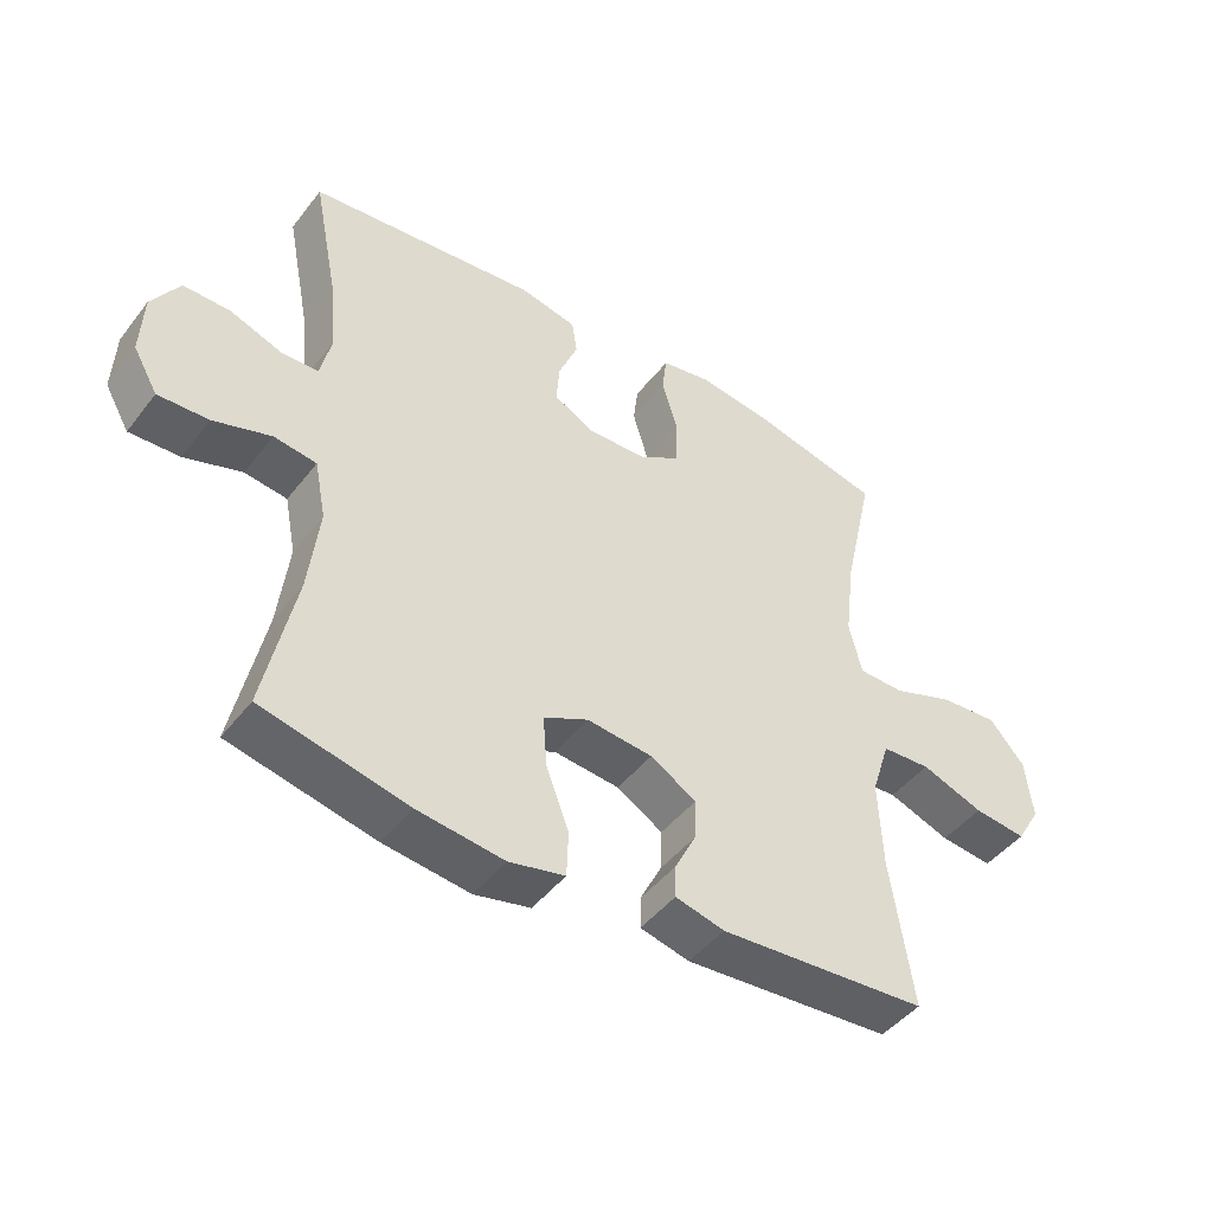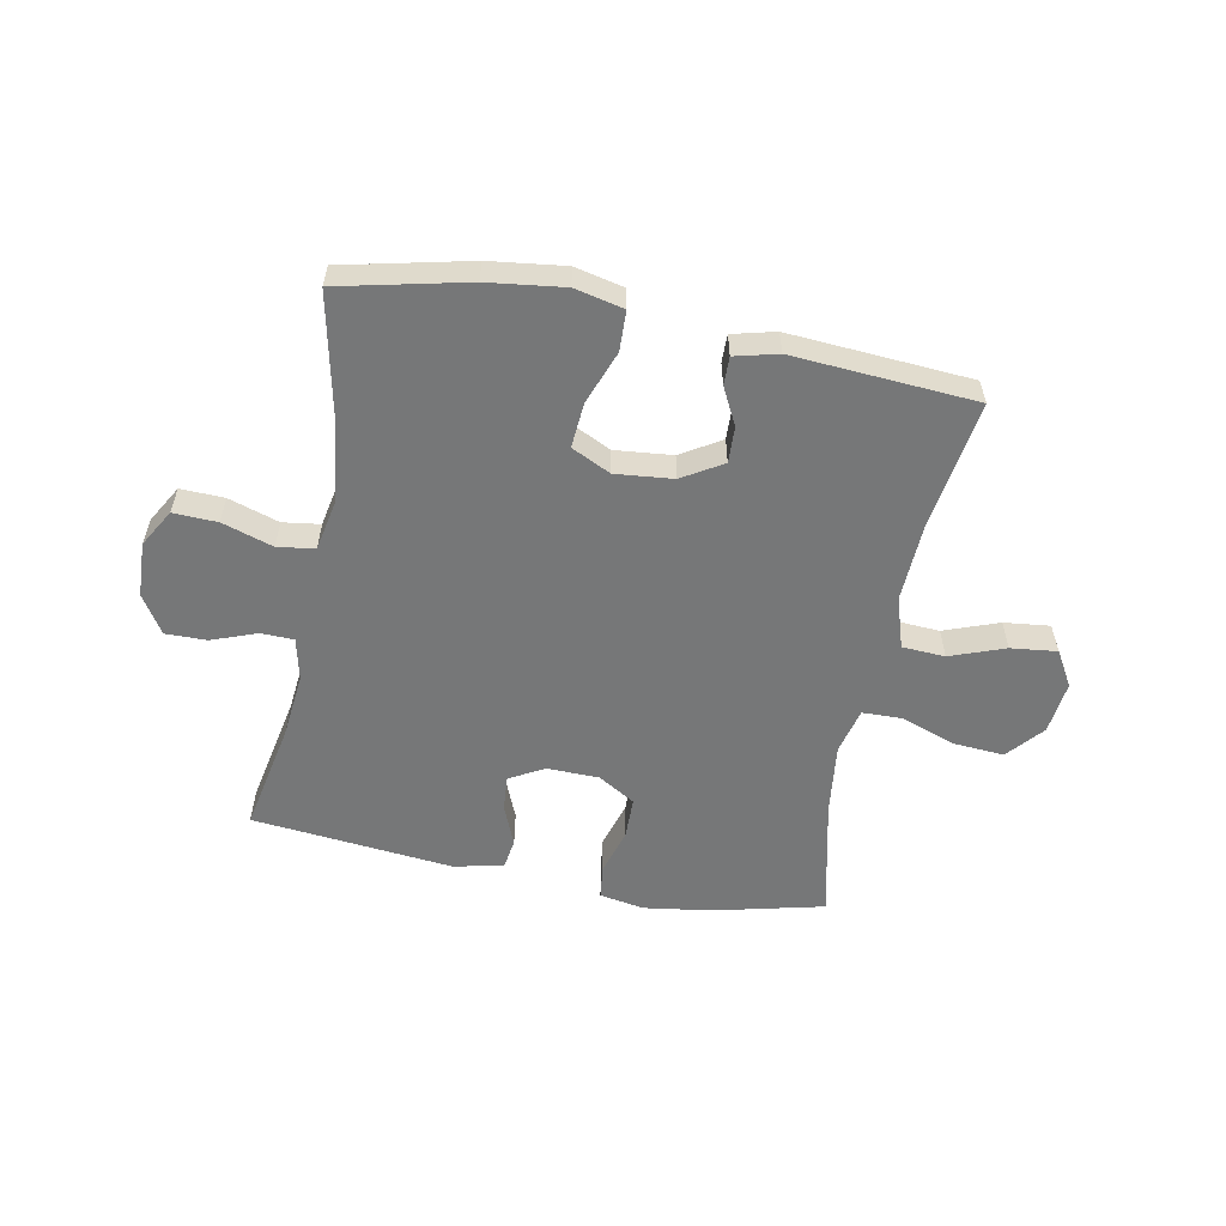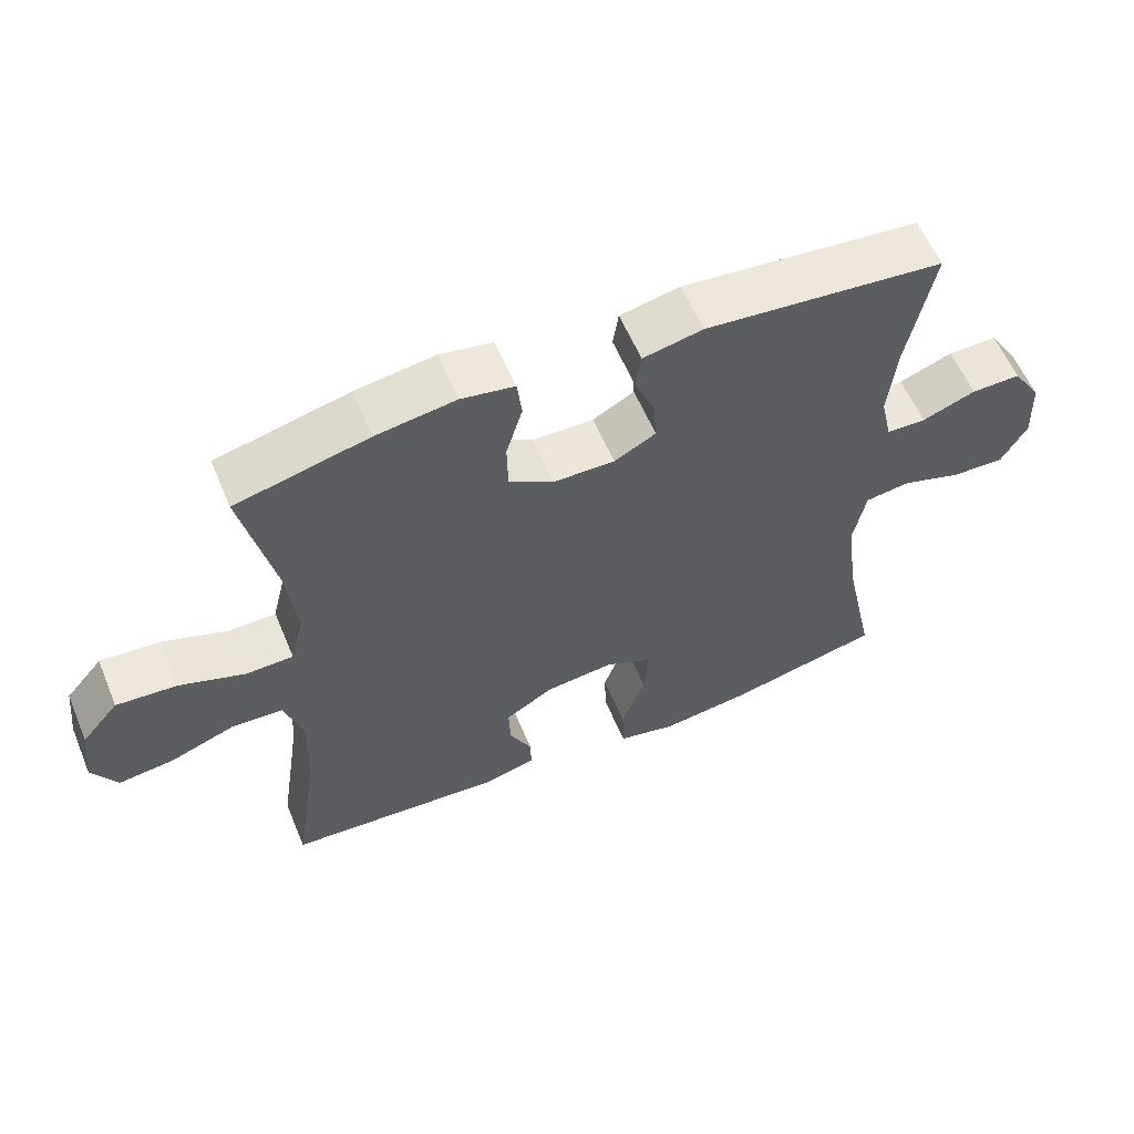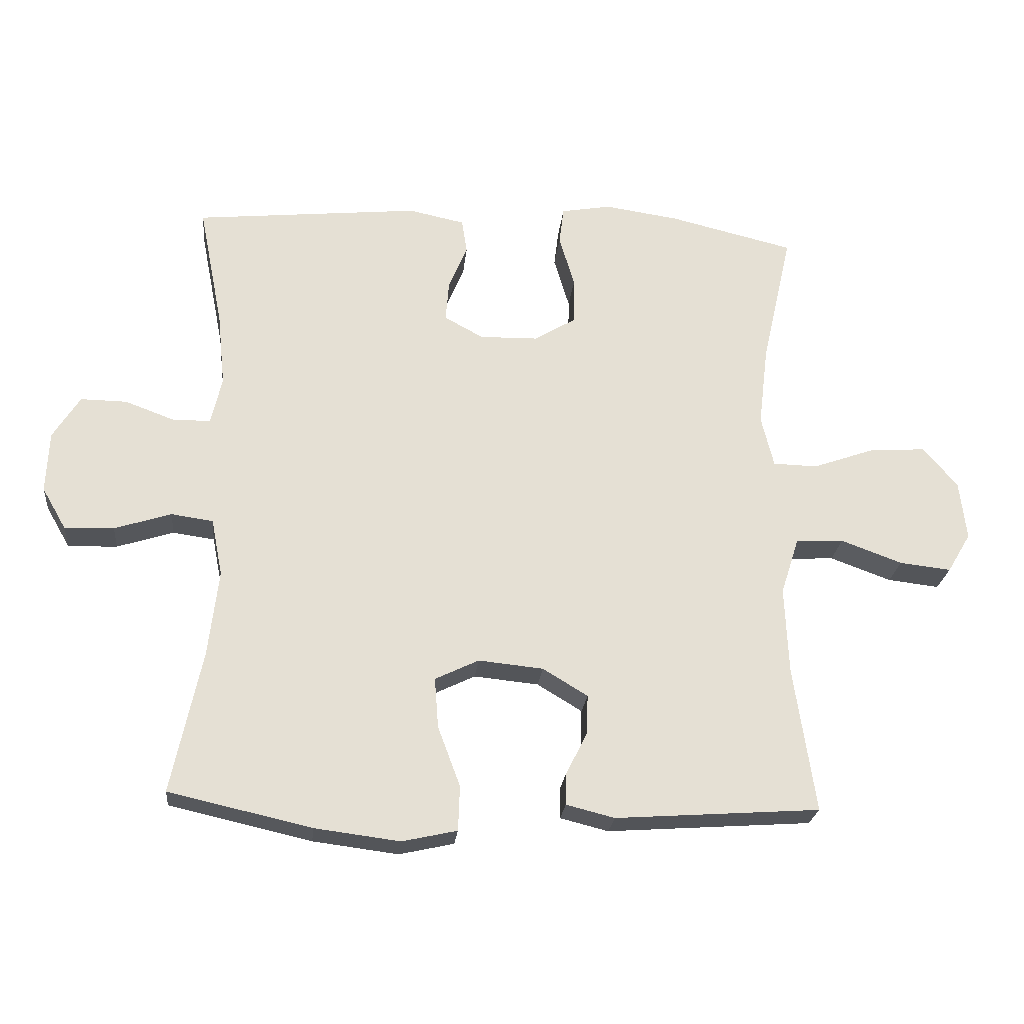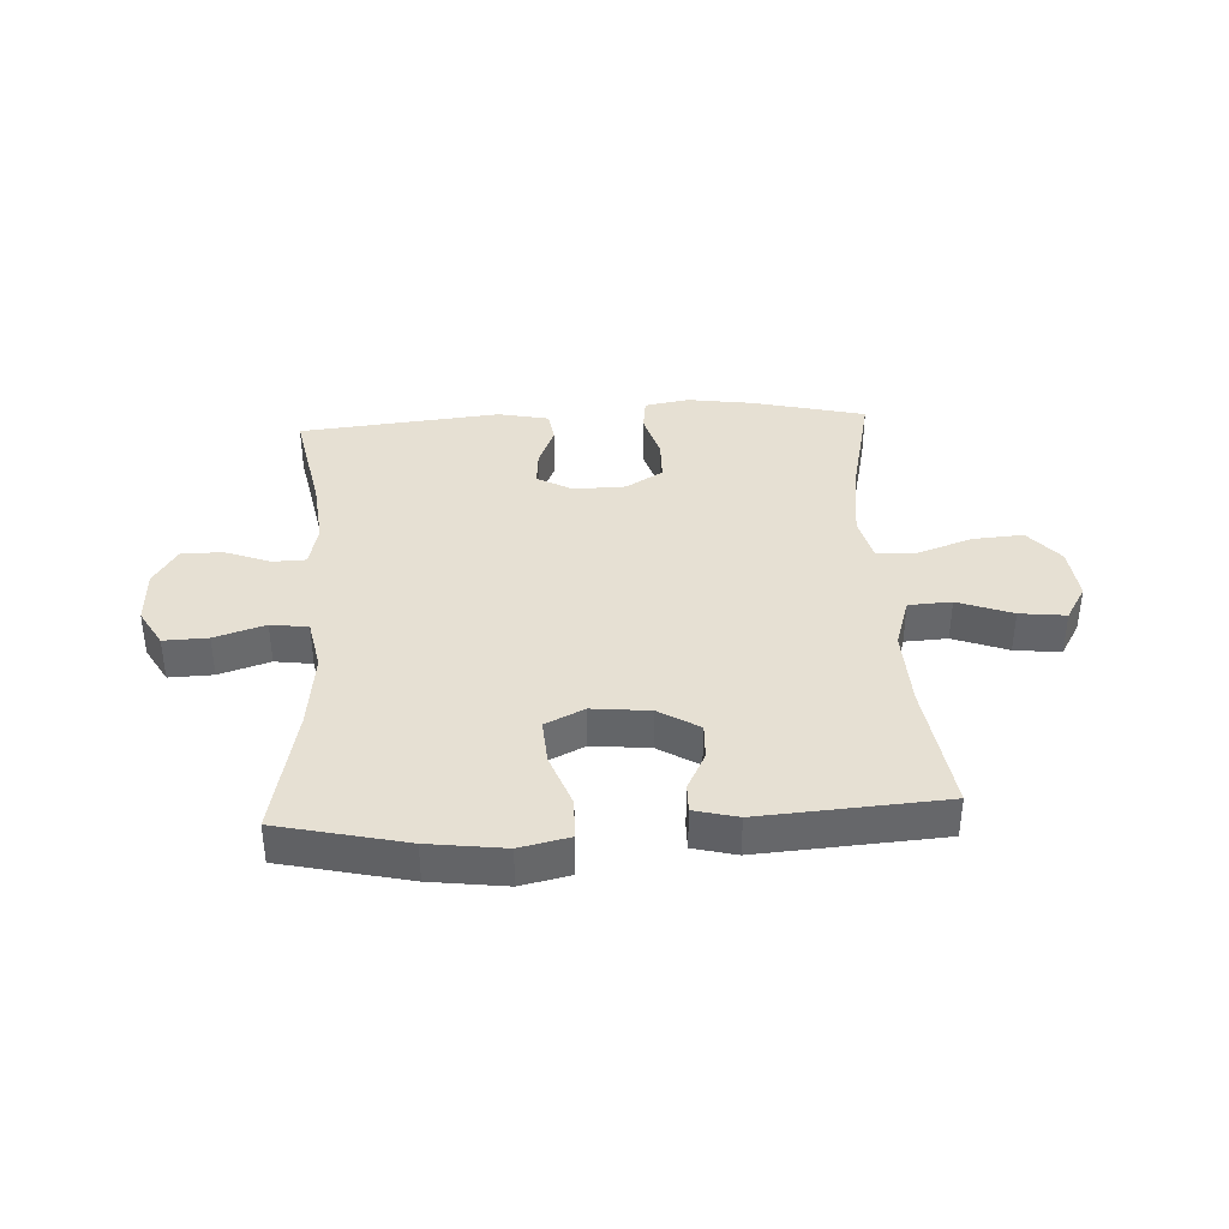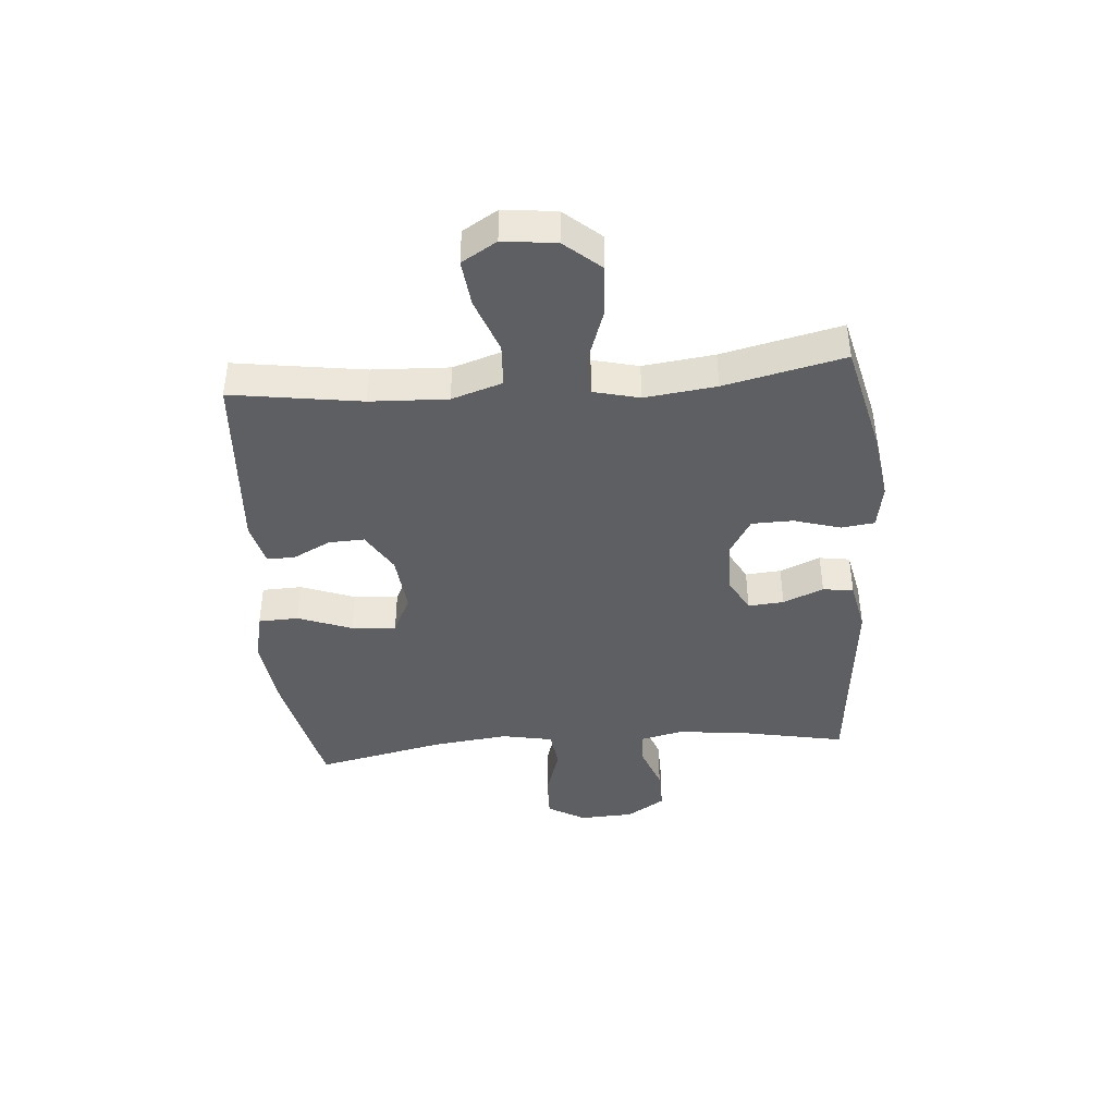
<metadata>
{"format":"obj","ext":"obj","renderer":"f3d","projection":"perspective","resolution":1024,"background":"white","views":[{"elev":-45.6,"azim":144.7,"up":"+Z"},{"elev":-57.0,"azim":169.0,"up":"+Y"},{"elev":58.7,"azim":-22.7,"up":"+Z"},{"elev":-23.7,"azim":174.3,"up":"+Z"},{"elev":38.3,"azim":176.9,"up":"+Y"},{"elev":-42.0,"azim":-85.3,"up":"+Y"}]}
</metadata>
<code>
o path250
v -0.4493 0.0375 0.2878
v -0.4343 0.0375 0.1634
v -0.454 0.0375 0.0833
v -0.5232 0.0375 0.08165
v -0.6187 0.0375 0.1152
v -0.7074 0.0375 0.1216
v -0.7614 0.0375 0.05876
v -0.7721 0.0375 -0.03344
v -0.7357 0.0375 -0.09468
v -0.6551 0.0375 -0.08556
v -0.5595 0.0375 -0.05045
v -0.4846 0.0375 -0.05464
v -0.4565 0.0375 -0.143
v -0.4625 0.0375 -0.2785
v -0.4961 0.0375 -0.5052
v -0.1764 0.0375 -0.5273
v -0.101 0.0375 -0.5083
v -0.1017 0.0375 -0.4595
v -0.1348 0.0375 -0.3942
v -0.1371 0.0375 -0.3316
v -0.06681 0.0375 -0.2892
v 0.03405 0.0375 -0.2791
v 0.1023 0.0375 -0.3119
v 0.09654 0.0375 -0.3902
v 0.06158 0.0375 -0.4837
v 0.06399 0.0375 -0.5538
v 0.1498 0.0375 -0.5728
v 0.2827 0.0375 -0.5559
v 0.5056 0.0375 -0.5052
v 0.4581 0.0375 -0.2827
v 0.4421 0.0375 -0.1487
v 0.4595 0.0375 -0.05934
v 0.5249 0.0375 -0.05024
v 0.6133 0.0375 -0.0784
v 0.6904 0.0375 -0.08106
v 0.728 0.0375 -0.01569
v 0.7238 0.0375 0.07946
v 0.6816 0.0375 0.1459
v 0.6094 0.0375 0.1448
v 0.5308 0.0375 0.1156
v 0.4732 0.0375 0.1172
v 0.4564 0.0375 0.1906
v 0.468 0.0375 0.3049
v 0.5056 0.0375 0.4967
v 0.1549 0.0375 0.5317
v 0.06727 0.0375 0.5134
v 0.05914 0.0375 0.4602
v 0.08834 0.0375 0.3899
v 0.09341 0.0375 0.3275
v 0.03245 0.0375 0.2943
v -0.05823 0.0375 0.296
v -0.1228 0.0375 0.3349
v -0.1241 0.0375 0.4074
v -0.1 0.0375 0.4882
v -0.1072 0.0375 0.5465
v -0.1848 0.0375 0.5603
v -0.3017 0.0375 0.5434
v -0.4961 0.0375 0.4967
v -0.4493 -0.0375 0.2878
v -0.4343 -0.0375 0.1634
v -0.454 -0.0375 0.0833
v -0.5232 -0.0375 0.08165
v -0.6187 -0.0375 0.1152
v -0.7074 -0.0375 0.1216
v -0.7614 -0.0375 0.05876
v -0.7721 -0.0375 -0.03344
v -0.7357 -0.0375 -0.09468
v -0.6551 -0.0375 -0.08556
v -0.5595 -0.0375 -0.05045
v -0.4846 -0.0375 -0.05464
v -0.4565 -0.0375 -0.143
v -0.4625 -0.0375 -0.2785
v -0.4961 -0.0375 -0.5052
v -0.1764 -0.0375 -0.5273
v -0.101 -0.0375 -0.5083
v -0.1017 -0.0375 -0.4595
v -0.1348 -0.0375 -0.3942
v -0.1371 -0.0375 -0.3316
v -0.06681 -0.0375 -0.2892
v 0.03405 -0.0375 -0.2791
v 0.1023 -0.0375 -0.3119
v 0.09654 -0.0375 -0.3902
v 0.06158 -0.0375 -0.4837
v 0.06399 -0.0375 -0.5538
v 0.1498 -0.0375 -0.5728
v 0.2827 -0.0375 -0.5559
v 0.5056 -0.0375 -0.5052
v 0.4581 -0.0375 -0.2827
v 0.4421 -0.0375 -0.1487
v 0.4595 -0.0375 -0.05934
v 0.5249 -0.0375 -0.05024
v 0.6133 -0.0375 -0.0784
v 0.6904 -0.0375 -0.08106
v 0.728 -0.0375 -0.01569
v 0.7238 -0.0375 0.07946
v 0.6816 -0.0375 0.1459
v 0.6094 -0.0375 0.1448
v 0.5308 -0.0375 0.1156
v 0.4732 -0.0375 0.1172
v 0.4564 -0.0375 0.1906
v 0.468 -0.0375 0.3049
v 0.5056 -0.0375 0.4967
v 0.1549 -0.0375 0.5317
v 0.06727 -0.0375 0.5134
v 0.05914 -0.0375 0.4602
v 0.08834 -0.0375 0.3899
v 0.09341 -0.0375 0.3275
v 0.03245 -0.0375 0.2943
v -0.05823 -0.0375 0.296
v -0.1228 -0.0375 0.3349
v -0.1241 -0.0375 0.4074
v -0.1 -0.0375 0.4882
v -0.1072 -0.0375 0.5465
v -0.1848 -0.0375 0.5603
v -0.3017 -0.0375 0.5434
v -0.4961 -0.0375 0.4967
v -0.7614 0.0375 0.05876
v -0.7721 0.0375 -0.03344
v -0.7357 0.0375 -0.09468
v -0.7357 0.0375 -0.09468
v -0.7074 0.0375 0.1216
v -0.6551 0.0375 -0.08556
v -0.6187 0.0375 0.1152
v -0.5595 0.0375 -0.05045
v -0.5232 0.0375 0.08165
v -0.4846 0.0375 -0.05464
v -0.4846 0.0375 -0.05464
v -0.454 0.0375 0.0833
v -0.454 0.0375 0.0833
v -0.4565 0.0375 -0.143
v -0.4625 0.0375 -0.2785
v -0.4961 0.0375 -0.5052
v -0.4961 0.0375 -0.5052
v -0.4961 0.0375 0.4967
v -0.4961 0.0375 0.4967
v -0.4493 0.0375 0.2878
v -0.4343 0.0375 0.1634
v -0.3017 0.0375 0.5434
v -0.1848 0.0375 0.5603
v -0.1764 0.0375 -0.5273
v -0.1072 0.0375 0.5465
v -0.1072 0.0375 0.5465
v -0.1348 0.0375 -0.3942
v -0.1371 0.0375 -0.3316
v -0.1371 0.0375 -0.3316
v -0.101 0.0375 -0.5083
v -0.101 0.0375 -0.5083
v -0.1228 0.0375 0.3349
v -0.1241 0.0375 0.4074
v -0.06681 0.0375 -0.2892
v -0.1017 0.0375 -0.4595
v -0.1 0.0375 0.4882
v -0.05823 0.0375 0.296
v 0.03405 0.0375 -0.2791
v 0.03245 0.0375 0.2943
v 0.09341 0.0375 0.3275
v 0.09341 0.0375 0.3275
v 0.1023 0.0375 -0.3119
v 0.1023 0.0375 -0.3119
v 0.06727 0.0375 0.5134
v 0.06727 0.0375 0.5134
v 0.05914 0.0375 0.4602
v 0.08834 0.0375 0.3899
v 0.09654 0.0375 -0.3902
v 0.06158 0.0375 -0.4837
v 0.06399 0.0375 -0.5538
v 0.06399 0.0375 -0.5538
v 0.1498 0.0375 -0.5728
v 0.1549 0.0375 0.5317
v 0.2827 0.0375 -0.5559
v 0.5056 0.0375 0.4967
v 0.5056 0.0375 0.4967
v 0.4564 0.0375 0.1906
v 0.468 0.0375 0.3049
v 0.4421 0.0375 -0.1487
v 0.4595 0.0375 -0.05934
v 0.4595 0.0375 -0.05934
v 0.4581 0.0375 -0.2827
v 0.4732 0.0375 0.1172
v 0.4732 0.0375 0.1172
v 0.5249 0.0375 -0.05024
v 0.5308 0.0375 0.1156
v 0.5056 0.0375 -0.5052
v 0.5056 0.0375 -0.5052
v 0.6133 0.0375 -0.0784
v 0.6094 0.0375 0.1448
v 0.6816 0.0375 0.1459
v 0.6904 0.0375 -0.08106
v 0.6904 0.0375 -0.08106
v 0.7238 0.0375 0.07946
v 0.728 0.0375 -0.01569
v -0.7614 -0.0375 0.05876
v -0.7721 -0.0375 -0.03344
v -0.7357 -0.0375 -0.09468
v -0.7357 -0.0375 -0.09468
v -0.7074 -0.0375 0.1216
v -0.6551 -0.0375 -0.08556
v -0.6187 -0.0375 0.1152
v -0.5595 -0.0375 -0.05045
v -0.5232 -0.0375 0.08165
v -0.4846 -0.0375 -0.05464
v -0.4846 -0.0375 -0.05464
v -0.454 -0.0375 0.0833
v -0.454 -0.0375 0.0833
v -0.4565 -0.0375 -0.143
v -0.4625 -0.0375 -0.2785
v -0.4961 -0.0375 -0.5052
v -0.4961 -0.0375 -0.5052
v -0.4961 -0.0375 0.4967
v -0.4961 -0.0375 0.4967
v -0.4493 -0.0375 0.2878
v -0.4343 -0.0375 0.1634
v -0.3017 -0.0375 0.5434
v -0.1848 -0.0375 0.5603
v -0.1764 -0.0375 -0.5273
v -0.1072 -0.0375 0.5465
v -0.1072 -0.0375 0.5465
v -0.1348 -0.0375 -0.3942
v -0.1371 -0.0375 -0.3316
v -0.1371 -0.0375 -0.3316
v -0.101 -0.0375 -0.5083
v -0.101 -0.0375 -0.5083
v -0.1228 -0.0375 0.3349
v -0.1241 -0.0375 0.4074
v -0.06681 -0.0375 -0.2892
v -0.1017 -0.0375 -0.4595
v -0.1 -0.0375 0.4882
v -0.05823 -0.0375 0.296
v 0.03405 -0.0375 -0.2791
v 0.03245 -0.0375 0.2943
v 0.09341 -0.0375 0.3275
v 0.09341 -0.0375 0.3275
v 0.1023 -0.0375 -0.3119
v 0.1023 -0.0375 -0.3119
v 0.06727 -0.0375 0.5134
v 0.06727 -0.0375 0.5134
v 0.05914 -0.0375 0.4602
v 0.08834 -0.0375 0.3899
v 0.09654 -0.0375 -0.3902
v 0.06158 -0.0375 -0.4837
v 0.06399 -0.0375 -0.5538
v 0.06399 -0.0375 -0.5538
v 0.1498 -0.0375 -0.5728
v 0.1549 -0.0375 0.5317
v 0.2827 -0.0375 -0.5559
v 0.5056 -0.0375 0.4967
v 0.5056 -0.0375 0.4967
v 0.4564 -0.0375 0.1906
v 0.468 -0.0375 0.3049
v 0.4421 -0.0375 -0.1487
v 0.4595 -0.0375 -0.05934
v 0.4595 -0.0375 -0.05934
v 0.4581 -0.0375 -0.2827
v 0.4732 -0.0375 0.1172
v 0.4732 -0.0375 0.1172
v 0.5249 -0.0375 -0.05024
v 0.5308 -0.0375 0.1156
v 0.5056 -0.0375 -0.5052
v 0.5056 -0.0375 -0.5052
v 0.6133 -0.0375 -0.0784
v 0.6094 -0.0375 0.1448
v 0.6816 -0.0375 0.1459
v 0.6904 -0.0375 -0.08106
v 0.6904 -0.0375 -0.08106
v 0.7238 -0.0375 0.07946
v 0.728 -0.0375 -0.01569
f 225 229 228
f 233 251 229
f 229 251 230
f 244 238 249
f 212 228 223
f 233 250 251
f 261 265 262
f 265 260 266
f 254 256 257
f 266 260 263
f 245 239 243
f 253 245 258
f 193 197 192
f 201 200 199
f 206 219 205
f 211 213 209
f 219 225 205
f 257 260 261
f 238 244 237
f 192 198 196
f 212 223 211
f 253 239 245
f 197 198 192
f 239 253 233
f 198 197 199
f 211 223 224
f 205 203 201
f 241 243 240
f 218 215 226
f 225 228 203
f 224 227 214
f 211 224 213
f 250 233 253
f 228 229 230
f 230 254 231
f 198 199 200
f 213 224 214
f 254 248 231
f 251 256 254
f 226 215 221
f 214 227 216
f 260 257 256
f 244 249 246
f 249 231 248
f 206 218 219
f 237 244 235
f 231 249 238
f 215 206 207
f 251 254 230
f 240 243 239
f 215 218 206
f 203 228 212
f 261 260 265
f 205 225 203
f 197 193 194
f 200 201 203
f 7 8 66 65
f 8 120 195 66
f 6 7 65 64
f 9 10 68 67
f 5 6 64 63
f 10 11 69 68
f 4 5 63 62
f 11 127 202 69
f 129 4 62 204
f 12 13 71 70
f 14 133 208 72
f 135 1 59 210
f 13 14 72 71
f 2 3 61 60
f 1 2 60 59
f 57 58 116 115
f 56 57 115 114
f 15 16 74 73
f 142 56 114 217
f 19 145 220 77
f 16 147 222 74
f 52 53 111 110
f 20 21 79 78
f 18 19 77 76
f 17 18 76 75
f 54 55 113 112
f 53 54 112 111
f 51 52 110 109
f 21 22 80 79
f 50 51 109 108
f 157 50 108 232
f 22 159 234 80
f 161 47 105 236
f 47 48 106 105
f 24 25 83 82
f 25 167 242 83
f 26 27 85 84
f 45 46 104 103
f 48 49 107 106
f 23 24 82 81
f 27 28 86 85
f 172 45 103 247
f 42 43 101 100
f 31 177 252 89
f 30 31 89 88
f 180 42 100 255
f 32 33 91 90
f 40 41 99 98
f 184 30 88 259
f 28 29 87 86
f 43 44 102 101
f 33 34 92 91
f 39 40 98 97
f 38 39 97 96
f 34 189 264 92
f 37 38 96 95
f 36 37 95 94
f 35 36 94 93
f 150 153 154
f 158 154 176
f 154 155 176
f 169 174 163
f 137 148 153
f 158 176 175
f 186 187 190
f 190 191 185
f 179 182 181
f 191 188 185
f 170 168 164
f 178 183 170
f 118 117 122
f 126 124 125
f 131 130 144
f 136 134 138
f 144 130 150
f 182 186 185
f 163 162 169
f 117 121 123
f 137 136 148
f 178 170 164
f 122 117 123
f 164 158 178
f 123 124 122
f 136 149 148
f 130 126 128
f 166 165 168
f 143 151 140
f 150 128 153
f 149 139 152
f 136 138 149
f 175 178 158
f 153 155 154
f 155 156 179
f 123 125 124
f 138 139 149
f 179 156 173
f 176 179 181
f 151 146 140
f 139 141 152
f 185 181 182
f 169 171 174
f 174 173 156
f 131 144 143
f 162 160 169
f 156 163 174
f 140 132 131
f 176 155 179
f 165 164 168
f 140 131 143
f 128 137 153
f 186 190 185
f 130 128 150
f 122 119 118
f 125 128 126

</code>
